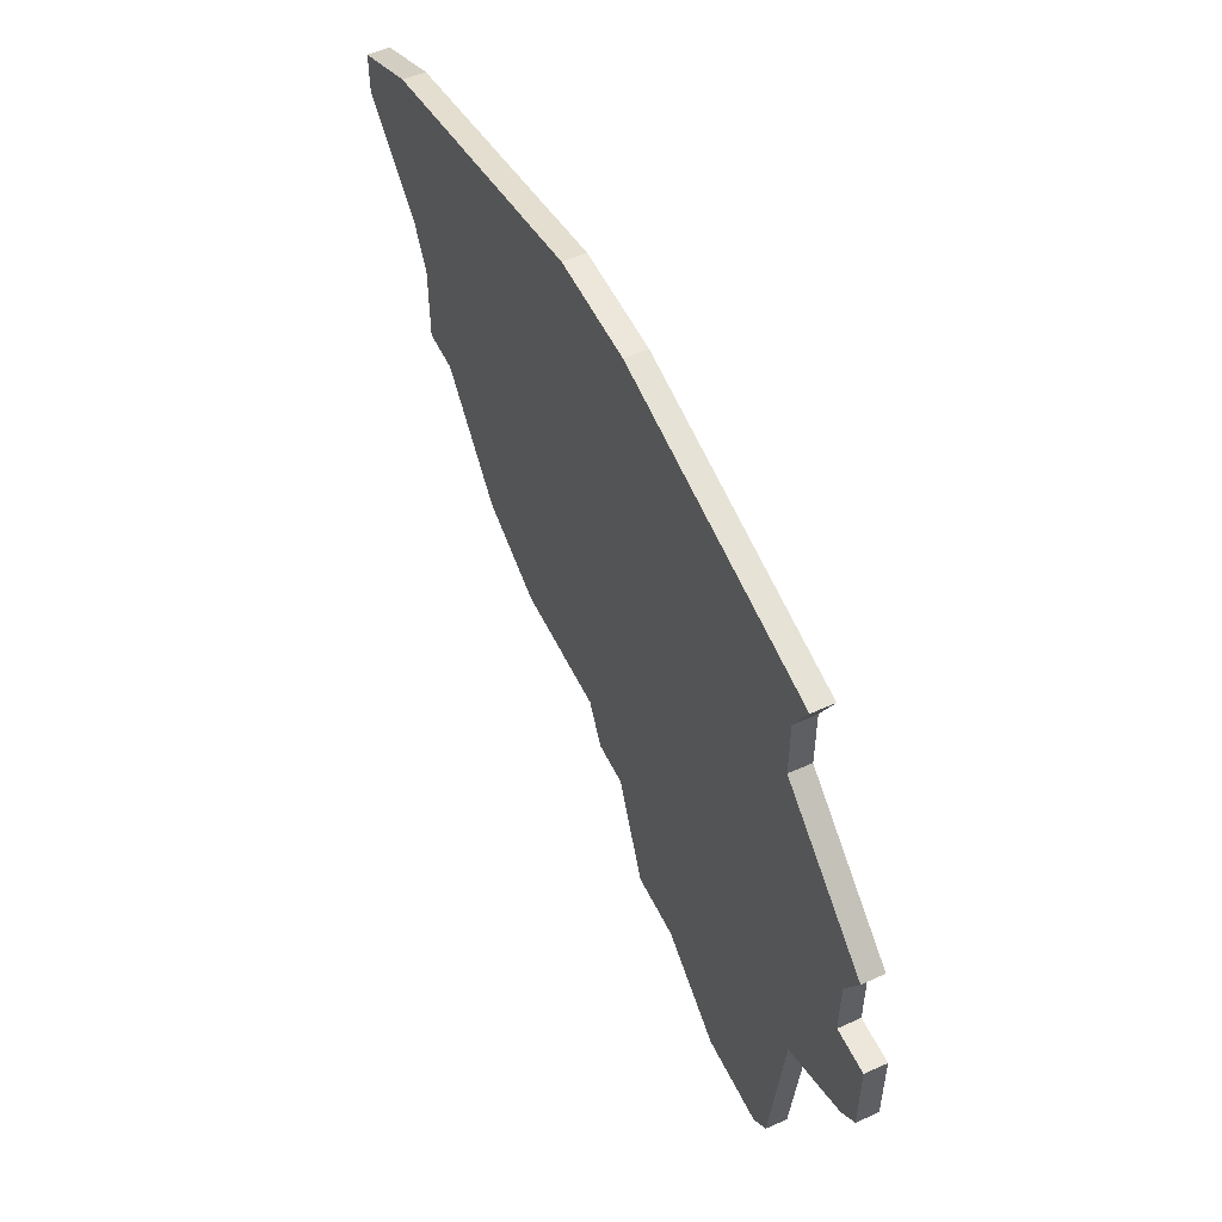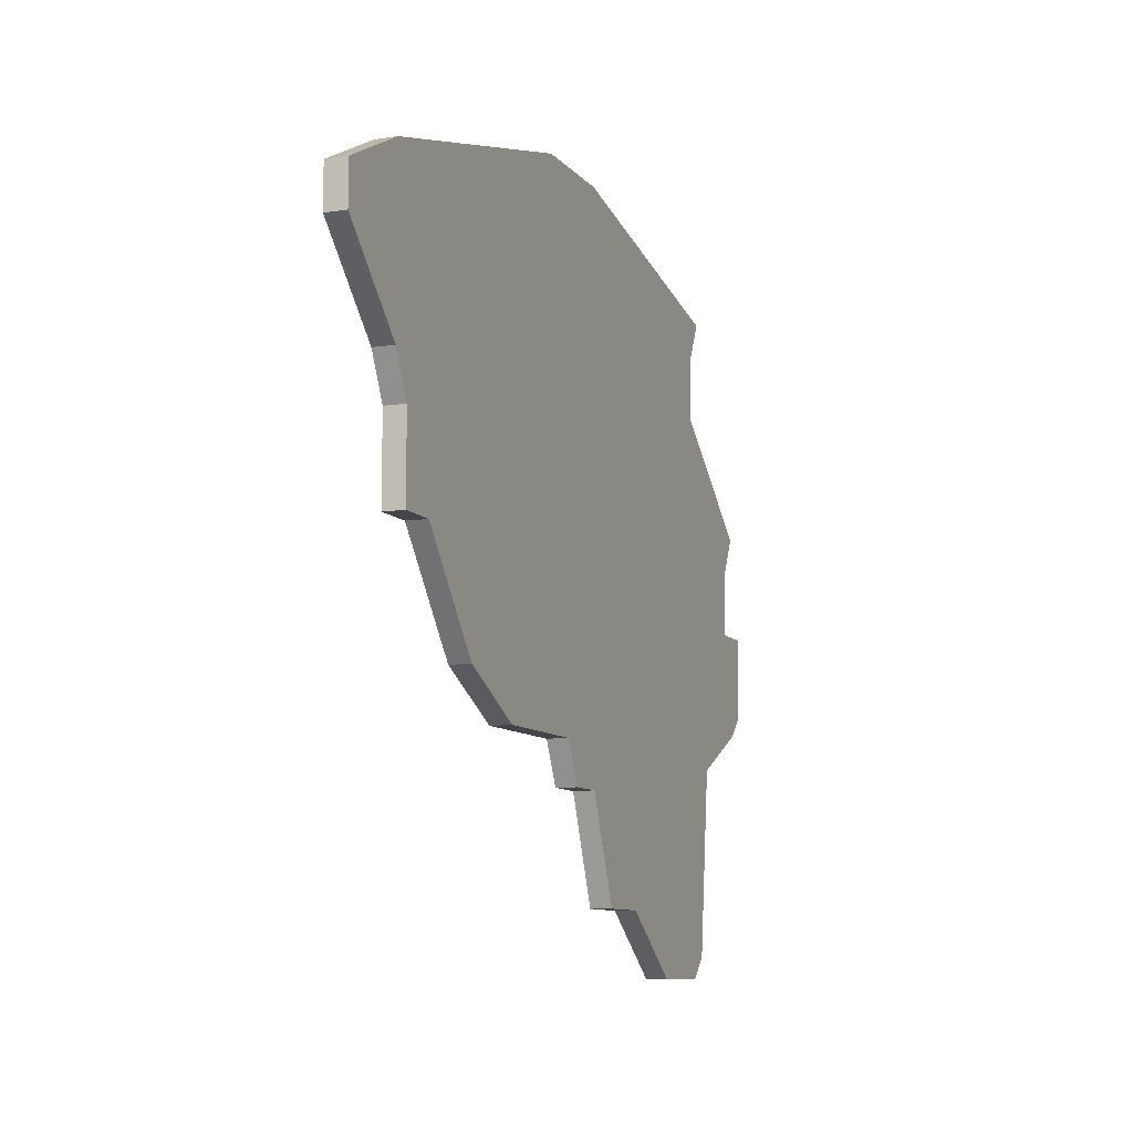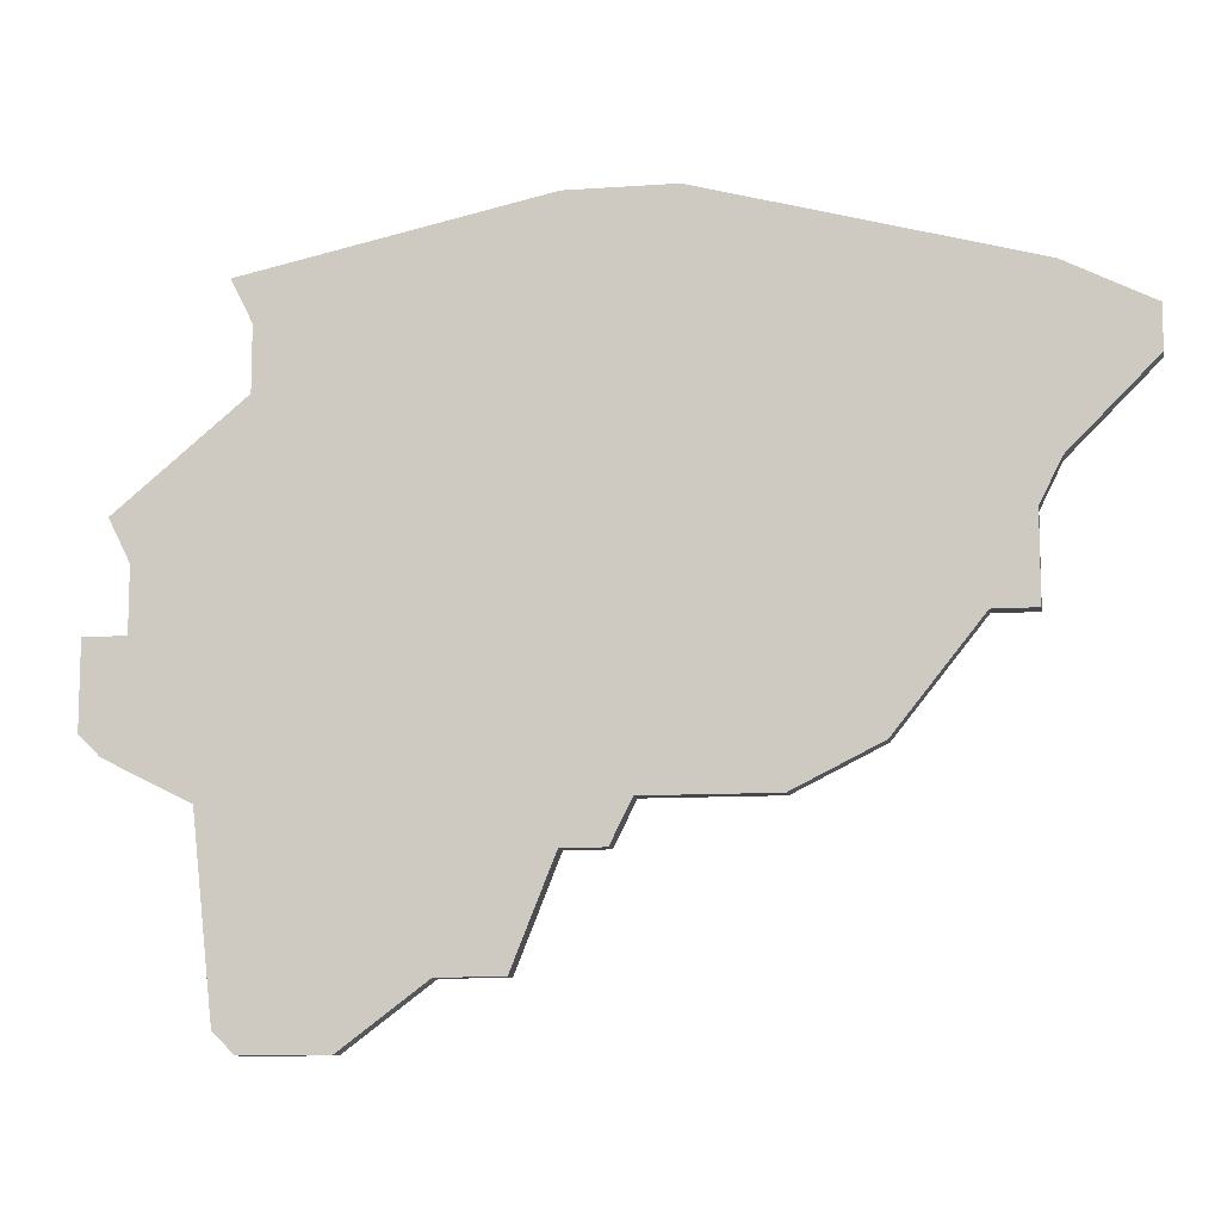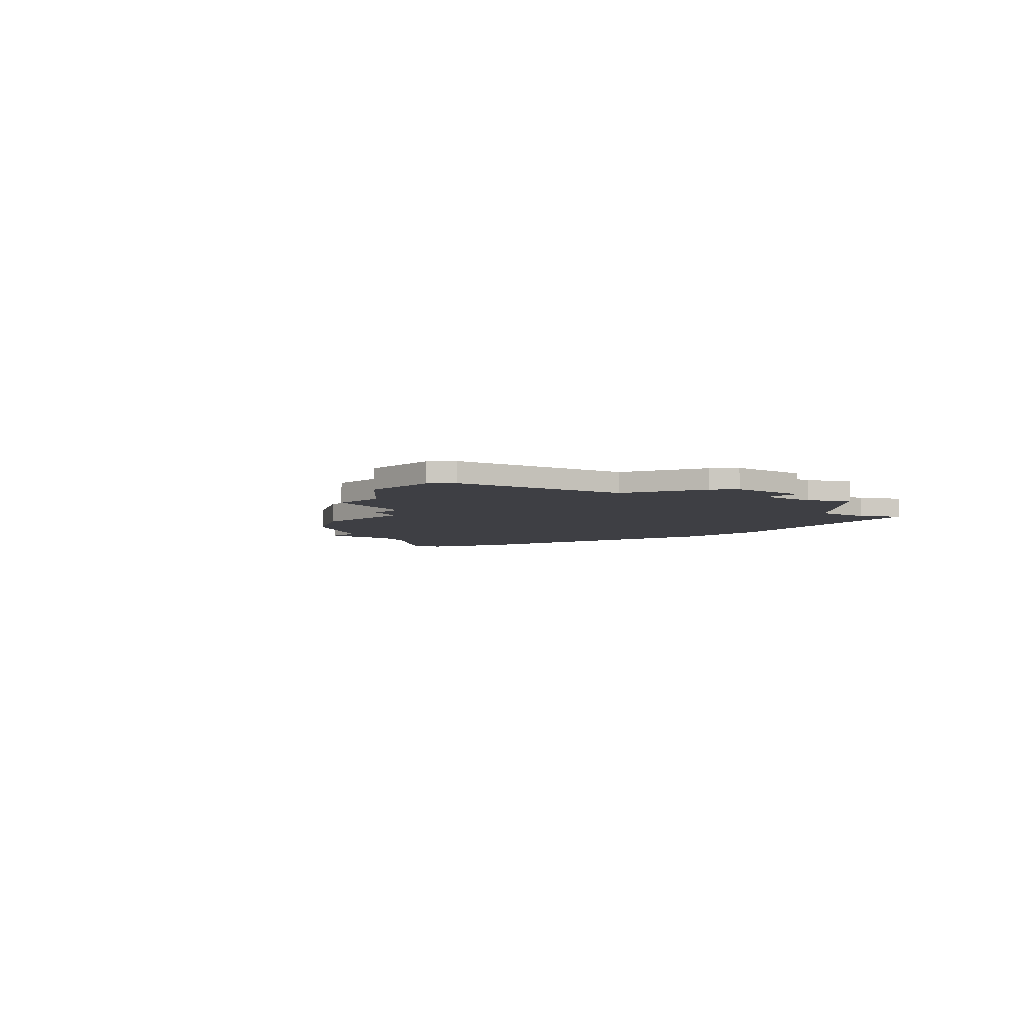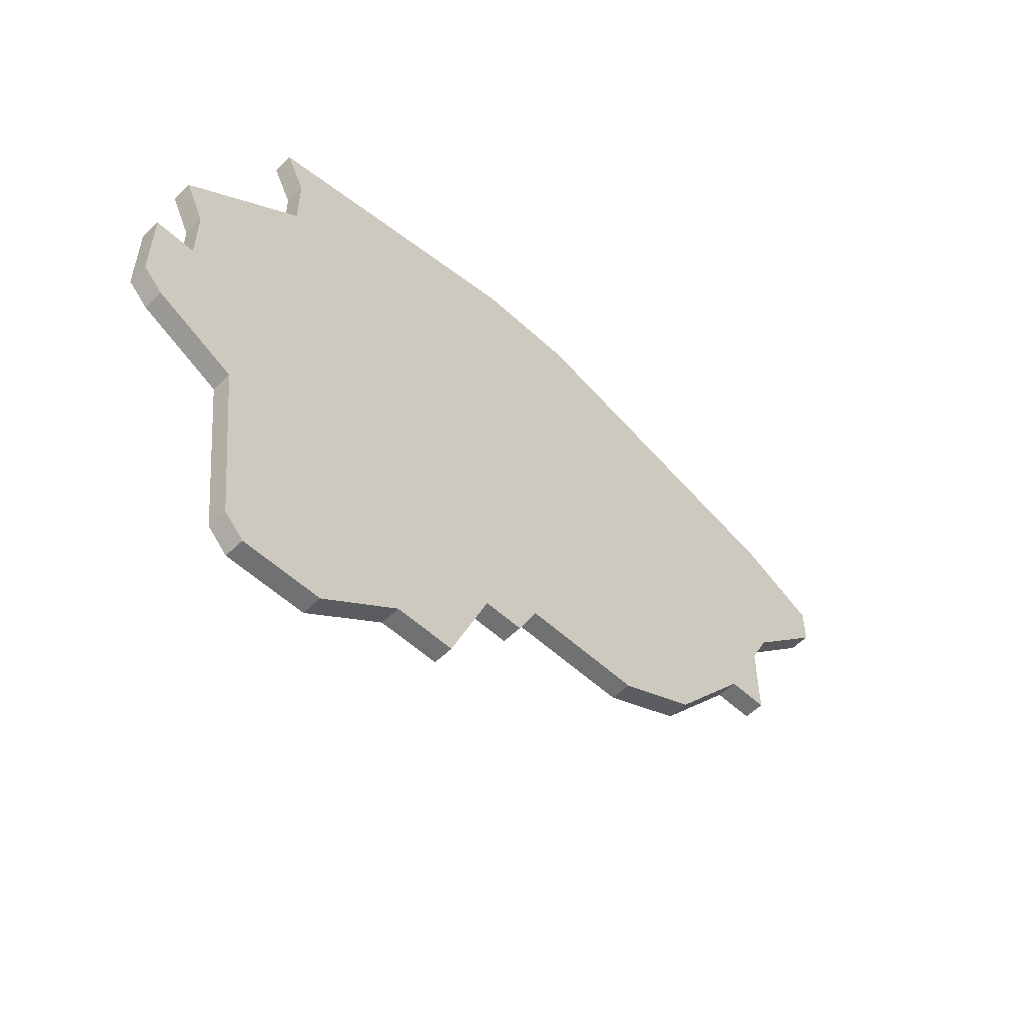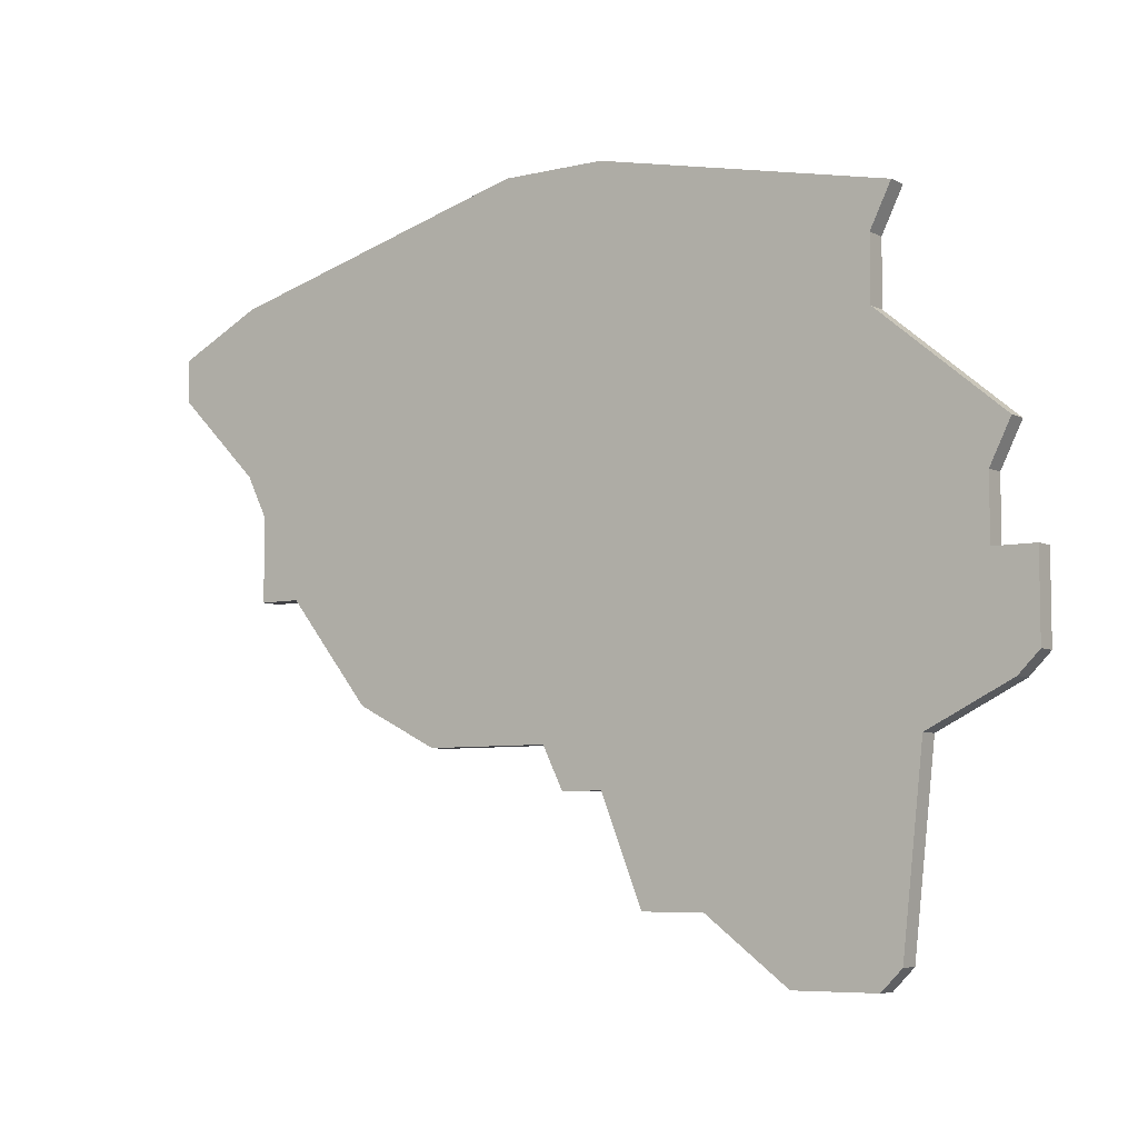
<metadata>
{"format":"obj","ext":"obj","renderer":"f3d","projection":"perspective","resolution":1024,"background":"white","views":[{"elev":54.0,"azim":64.5,"up":"+Y"},{"elev":-9.3,"azim":-68.0,"up":"+Y"},{"elev":-10.4,"azim":-170.0,"up":"+Y"},{"elev":-4.5,"azim":50.3,"up":"+Z"},{"elev":-55.2,"azim":135.8,"up":"+Y"},{"elev":-6.6,"azim":35.1,"up":"+Y"}]}
</metadata>
<code>
v 3179 -408 0
v 3179 -408 1
v 3179 -411 0
v 3179 -411 1
v 3137 -399 0
v 3137 -399 1
v 3137 -401 0
v 3137 -401 1
v 3170 -428 0
v 3170 -428 1
v 3161 -393 0
v 3161 -393 1
v 3161 -420 0
v 3161 -420 1
v 3144 -411 0
v 3144 -411 1
v 3152 -418 0
v 3152 -418 1
v 3176 -418 0
v 3176 -418 1
v 3159 -420 0
v 3159 -420 1
v 3142 -407 0
v 3142 -407 1
v 3142 -411 0
v 3142 -411 1
v 3175 -427 0
v 3175 -427 1
v 3175 -396 0
v 3175 -396 1
v 3158 -418 0
v 3158 -418 1
v 3166 -425 0
v 3166 -425 1
v 3141 -405 0
v 3141 -405 1
v 3141 -397 0
v 3141 -397 1
v 3174 -398 0
v 3174 -398 1
v 3174 -401 0
v 3174 -401 1
v 3174 -428 0
v 3174 -428 1
v 3148 -416 0
v 3148 -416 1
v 3181 -415 0
v 3181 -415 1
v 3181 -411 0
v 3181 -411 1
v 3156 -393 0
v 3156 -393 1
v 3180 -406 0
v 3180 -406 1
v 3180 -416 0
v 3180 -416 1
v 3163 -425 0
v 3163 -425 1
f 31 45 15
f 23 15 25
f 31 13 21
f 45 31 17
f 11 41 31
f 51 31 15
f 37 7 5
f 35 7 37
f 37 51 35
f 23 35 51
f 15 23 51
f 51 11 31
f 41 13 31
f 19 9 33
f 13 19 33
f 9 19 27
f 3 55 19
f 43 9 27
f 13 41 19
f 19 41 3
f 11 29 39
f 1 3 41
f 41 11 39
f 41 53 1
f 47 3 49
f 47 55 3
f 13 33 57
f 16 46 32
f 26 16 24
f 22 14 32
f 18 32 46
f 32 42 12
f 16 32 52
f 6 8 38
f 38 8 36
f 36 52 38
f 52 36 24
f 52 24 16
f 32 12 52
f 32 14 42
f 34 10 20
f 34 20 14
f 28 20 10
f 20 56 4
f 28 10 44
f 20 42 14
f 4 42 20
f 40 30 12
f 42 4 2
f 40 12 42
f 2 54 42
f 50 4 48
f 4 56 48
f 58 34 14
f 38 52 37
f 37 52 51
f 6 38 5
f 5 38 37
f 8 6 7
f 7 6 5
f 36 8 35
f 35 8 7
f 24 36 23
f 23 36 35
f 26 24 25
f 25 24 23
f 16 26 15
f 15 26 25
f 46 16 45
f 45 16 15
f 18 46 17
f 17 46 45
f 32 18 31
f 31 18 17
f 22 32 21
f 21 32 31
f 14 22 13
f 13 22 21
f 58 14 57
f 57 14 13
f 34 58 33
f 33 58 57
f 10 34 9
f 9 34 33
f 44 10 43
f 43 10 9
f 28 44 27
f 27 44 43
f 20 28 19
f 19 28 27
f 56 20 55
f 55 20 19
f 48 56 47
f 47 56 55
f 50 48 49
f 49 48 47
f 4 50 3
f 3 50 49
f 2 4 1
f 1 4 3
f 54 2 53
f 53 2 1
f 42 54 41
f 41 54 53
f 40 42 39
f 39 42 41
f 30 40 29
f 29 40 39
f 52 12 51
f 51 12 11
f 12 30 11
f 11 30 29

</code>
